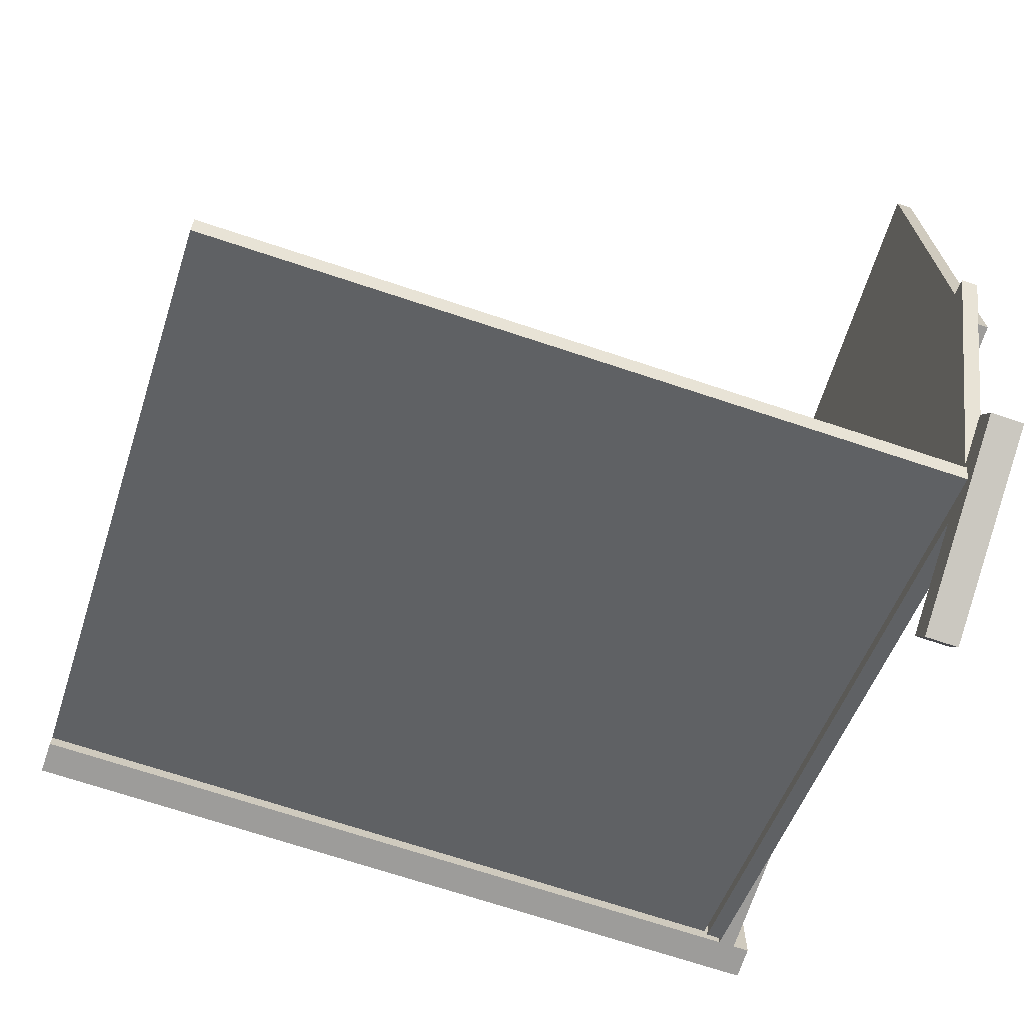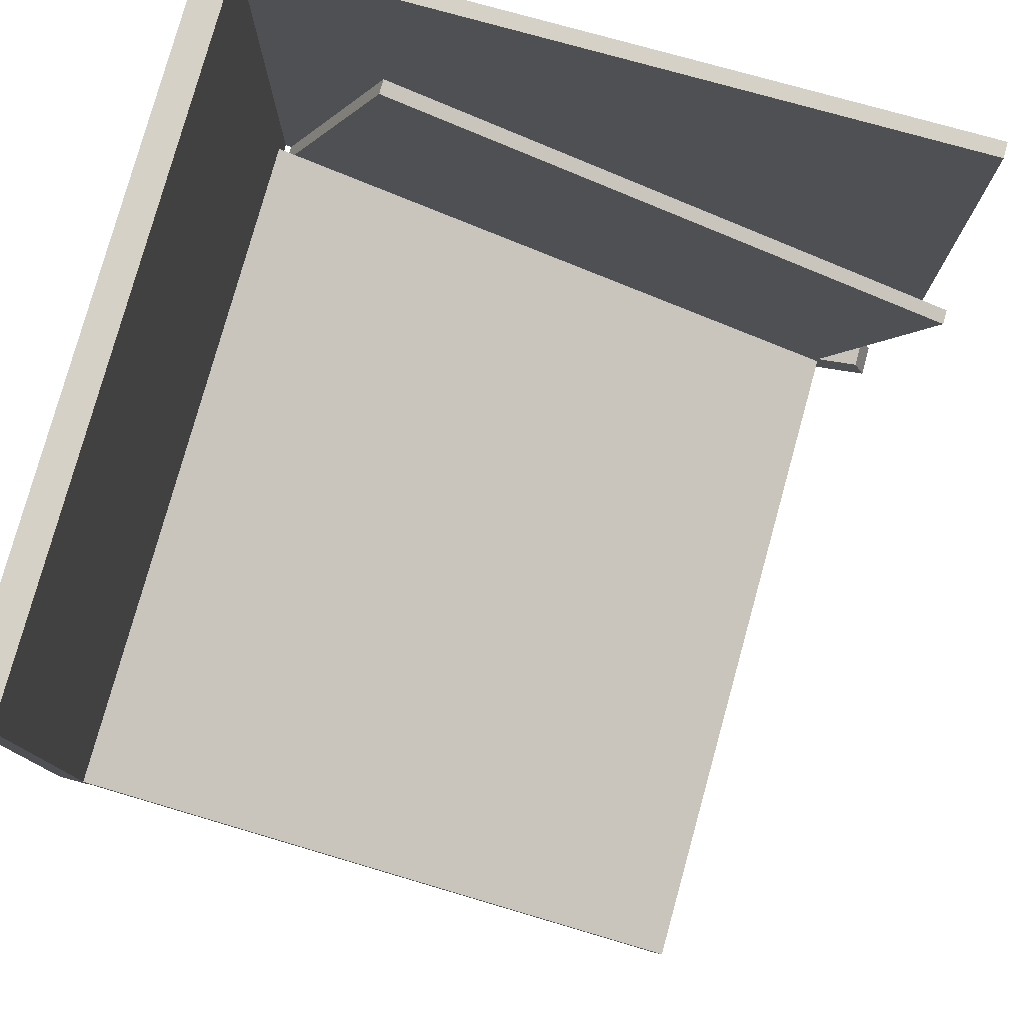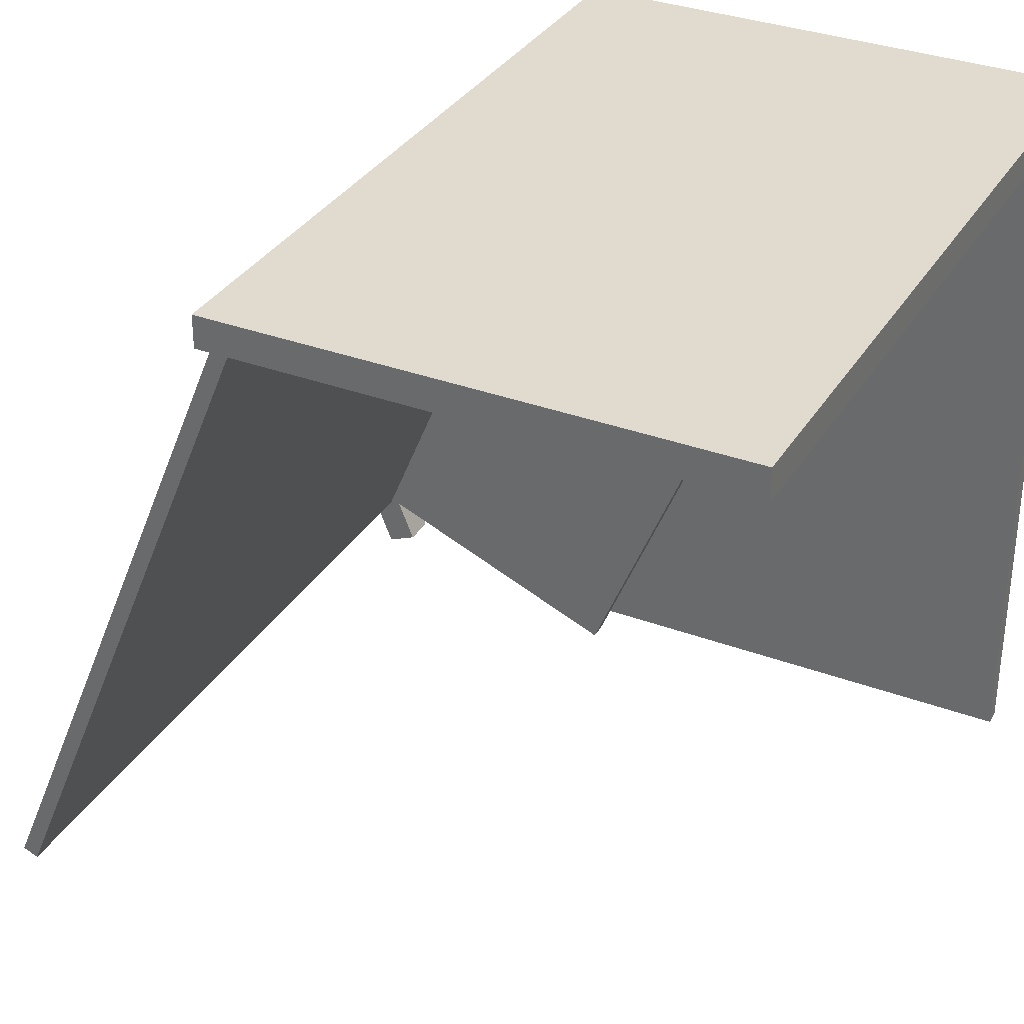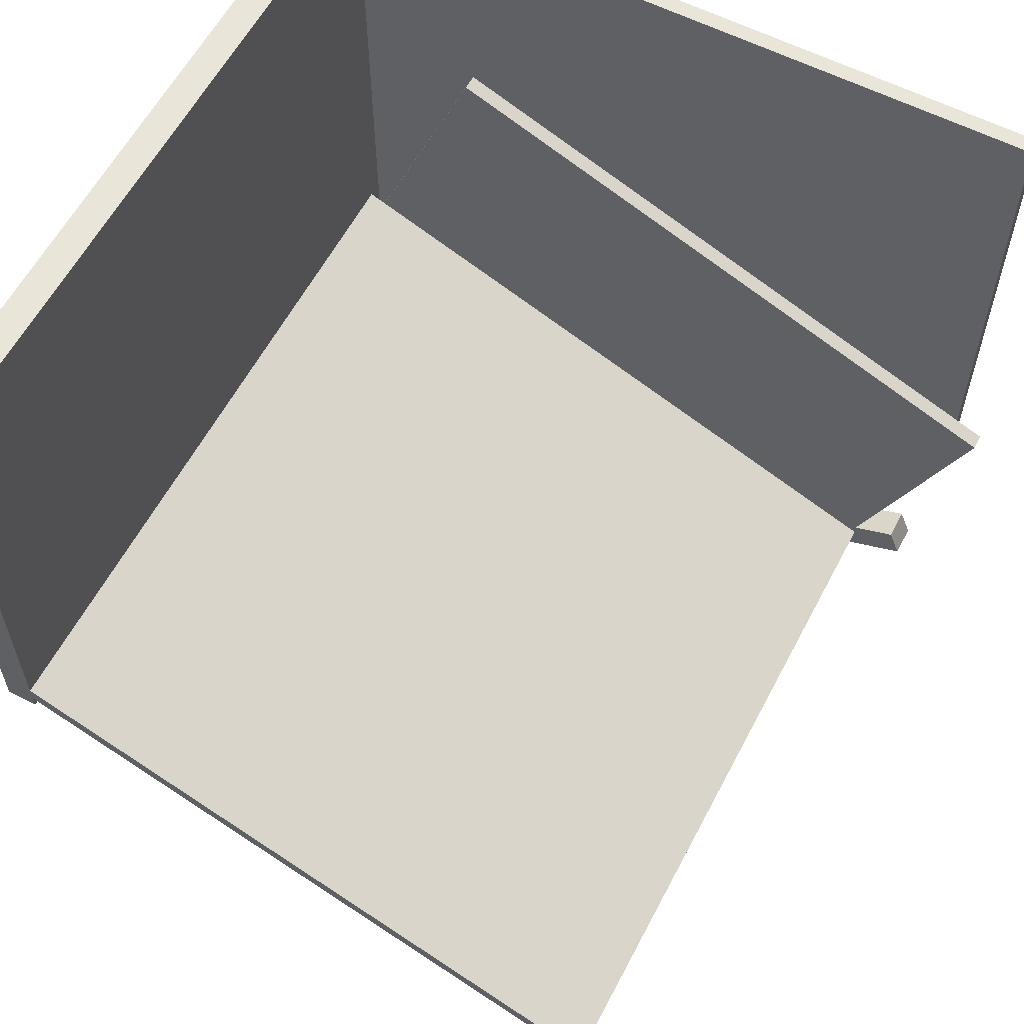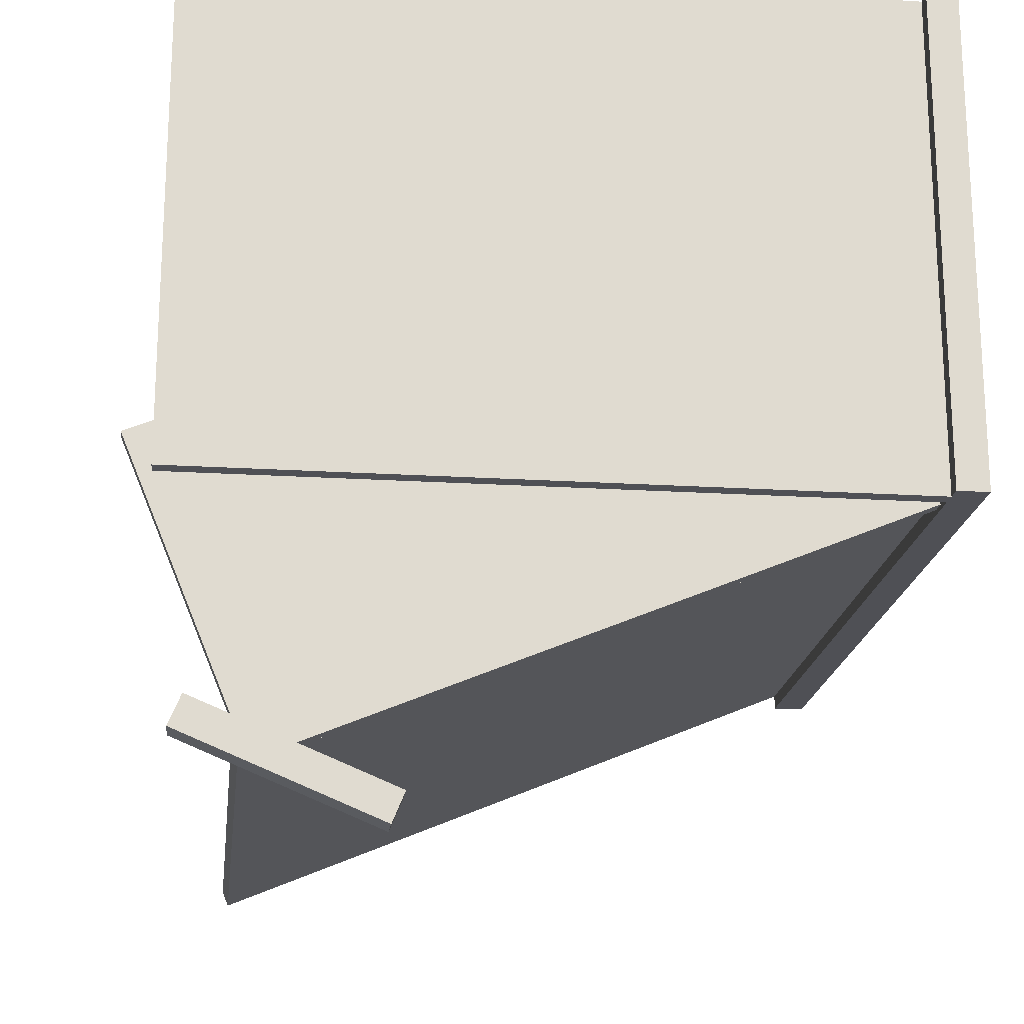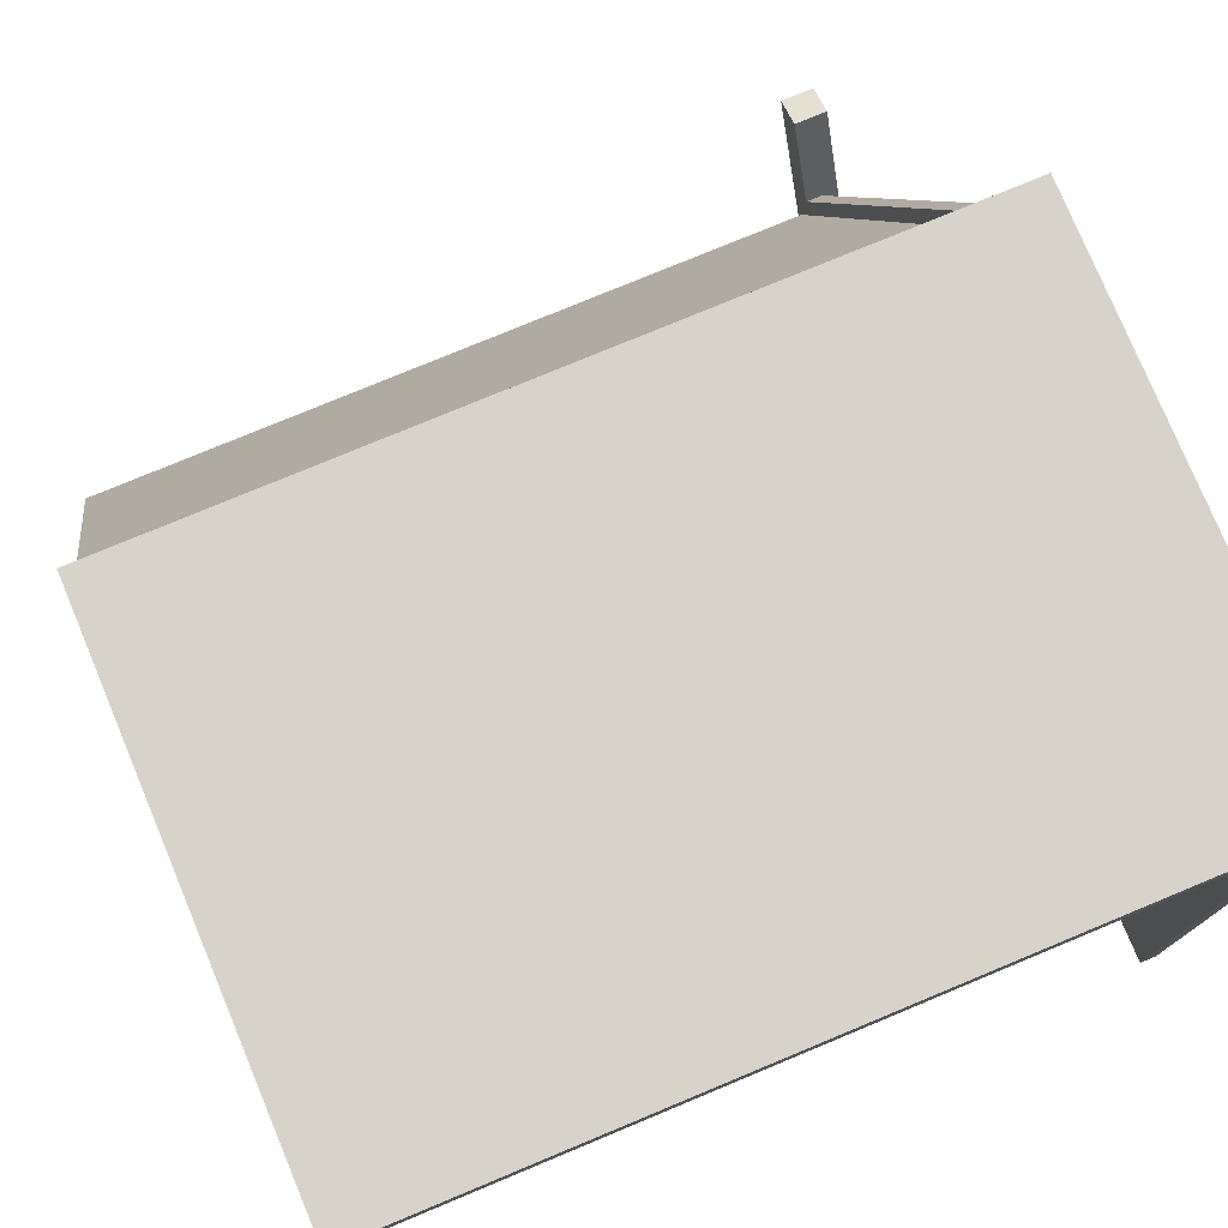
<metadata>
{"format":"obj","ext":"obj","renderer":"f3d","projection":"perspective","resolution":1024,"background":"white","views":[{"elev":-70.1,"azim":-18.4,"up":"+Z"},{"elev":78.8,"azim":-74.5,"up":"+Z"},{"elev":33.5,"azim":-63.0,"up":"+Y"},{"elev":59.7,"azim":-62.4,"up":"+Z"},{"elev":-19.3,"azim":83.3,"up":"+Z"},{"elev":77.1,"azim":-22.6,"up":"+Y"}]}
</metadata>
<code>
o cube
v 1.375 1.312 0.6467
v 1.375 1.79 -0.5082
v 1.375 -1.113 -0.3579
v 1.375 -0.6349 -1.513
v 1.312 1.79 -0.5082
v 1.312 1.312 0.6467
v 1.312 -0.6349 -1.513
v 1.312 -1.113 -0.3579
f 4 7 5 2
f 3 4 2 1
f 8 3 1 6
f 7 8 6 5
f 6 1 2 5
f 7 4 3 8
o cube
v 1.5 1.938 1.5
v 1.5 1.938 -0.5
v 1.5 1.812 1.5
v 1.5 1.812 -0.5
v -1.5 1.938 -0.5
v -1.5 1.938 1.5
v -1.5 1.812 -0.5
v -1.5 1.812 1.5
f 12 15 13 10
f 11 12 10 9
f 16 11 9 14
f 15 16 14 13
f 14 9 10 13
f 15 12 11 16
o cube
v 1.312 1.848 -0.3596
v 1.312 1.872 -0.4174
v 1.312 -0.6929 -1.412
v 1.312 -0.669 -1.47
v -1.5 1.872 -0.4174
v -1.5 1.848 -0.3596
v -1.5 -0.669 -1.47
v -1.5 -0.6929 -1.412
f 20 23 21 18
f 19 20 18 17
f 24 19 17 22
f 23 24 22 21
f 22 17 18 21
f 23 20 19 24
o cube
v 1.438 1.812 1.5
v 1.438 1.812 -0.5
v 1.438 -1 1.5
v 1.438 -1 -0.5
v 1.375 1.812 -0.5
v 1.375 1.812 1.5
v 1.375 -1 -0.5
v 1.375 -1 1.5
f 28 31 29 26
f 27 28 26 25
f 32 27 25 30
f 31 32 30 29
f 30 25 26 29
f 31 28 27 32
o cube
v 1.438 -0.1101 -1.614
v 1.438 -0.1579 -1.73
v 1.438 -0.8607 -1.303
v 1.438 -0.9086 -1.419
v 1.312 -0.1579 -1.73
v 1.312 -0.1101 -1.614
v 1.312 -0.9086 -1.419
v 1.312 -0.8607 -1.303
f 36 39 37 34
f 35 36 34 33
f 40 35 33 38
f 39 40 38 37
f 38 33 34 37
f 39 36 35 40

</code>
